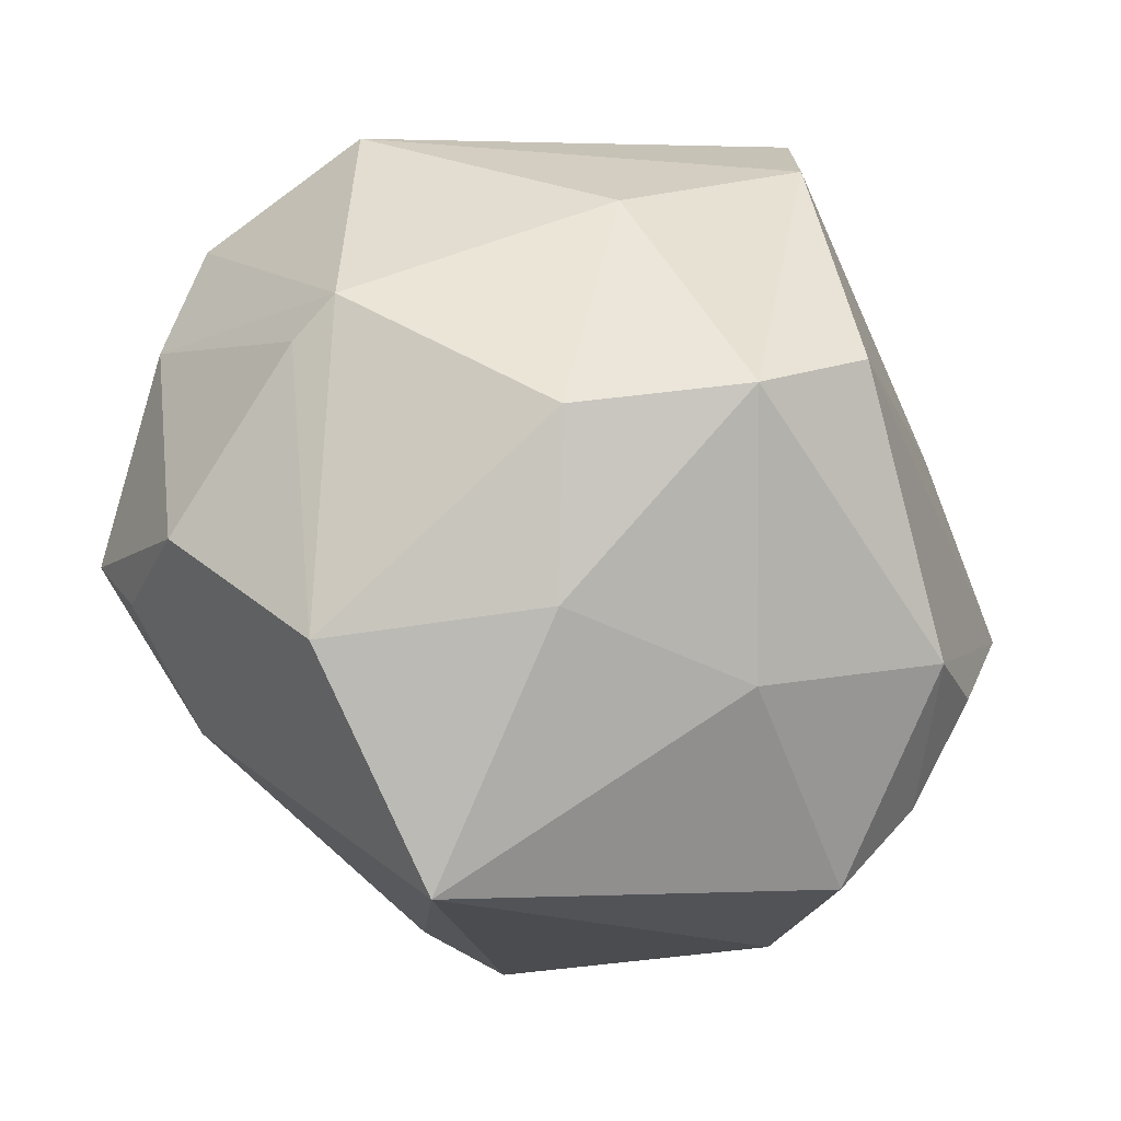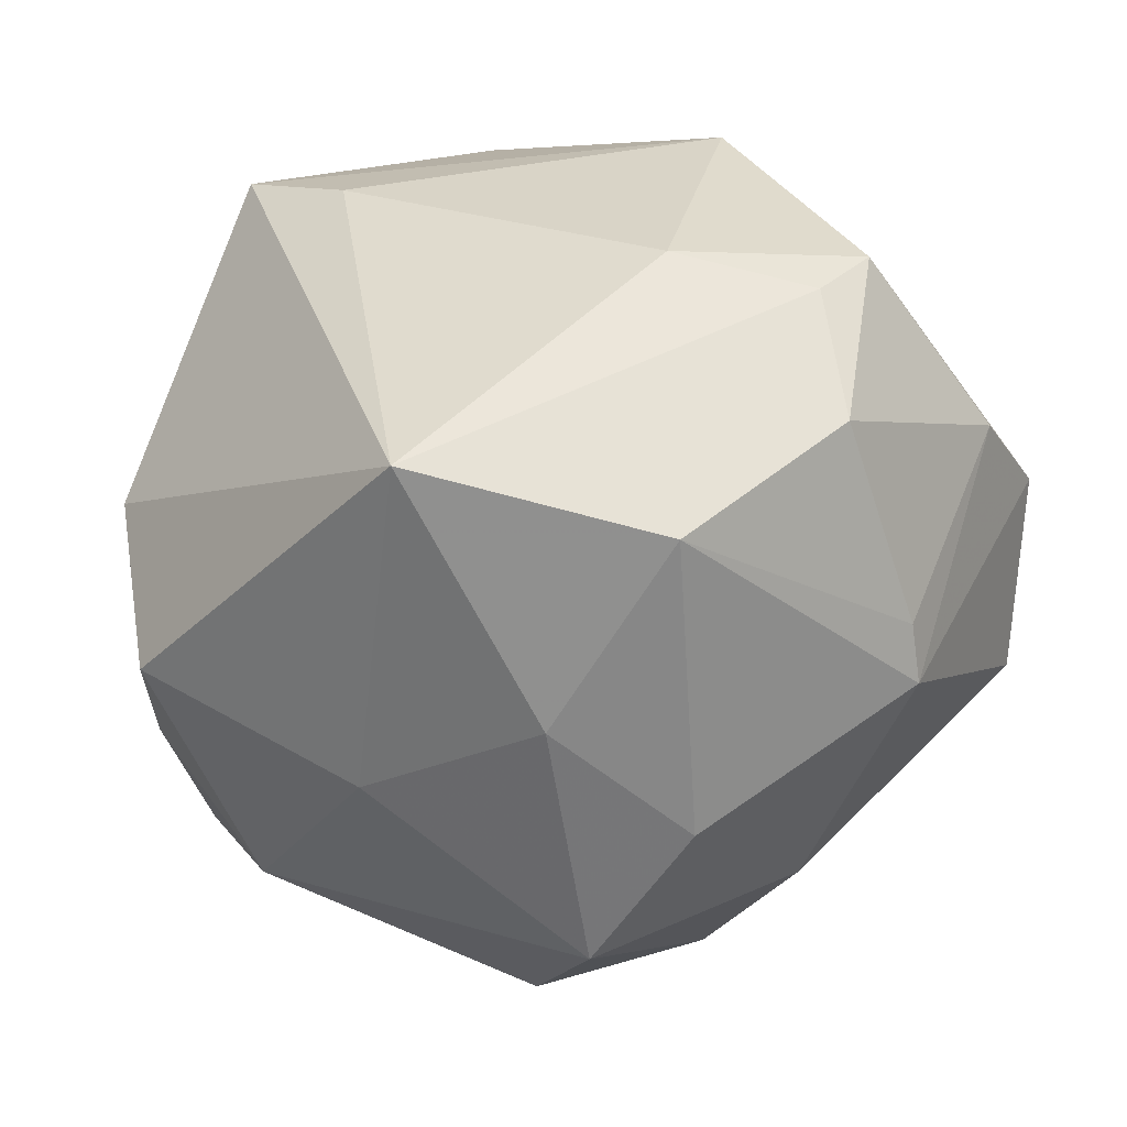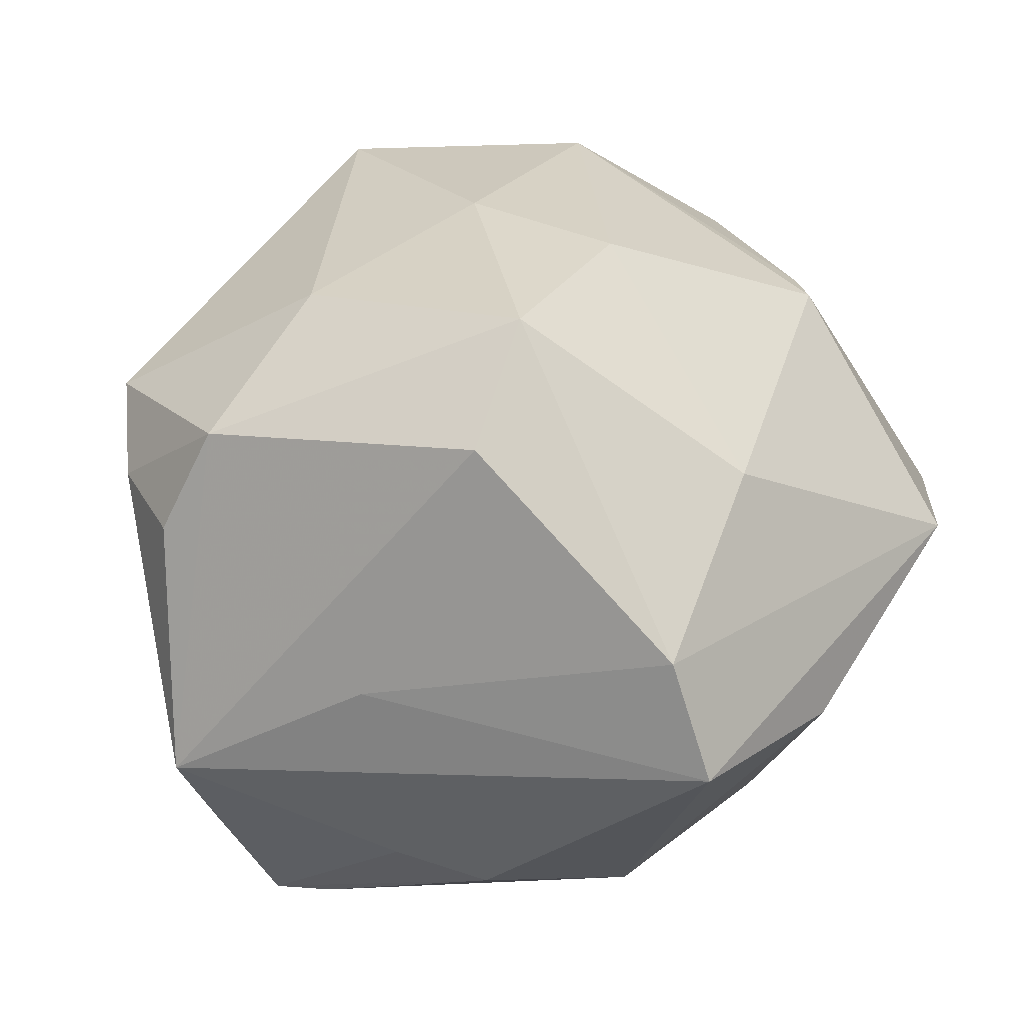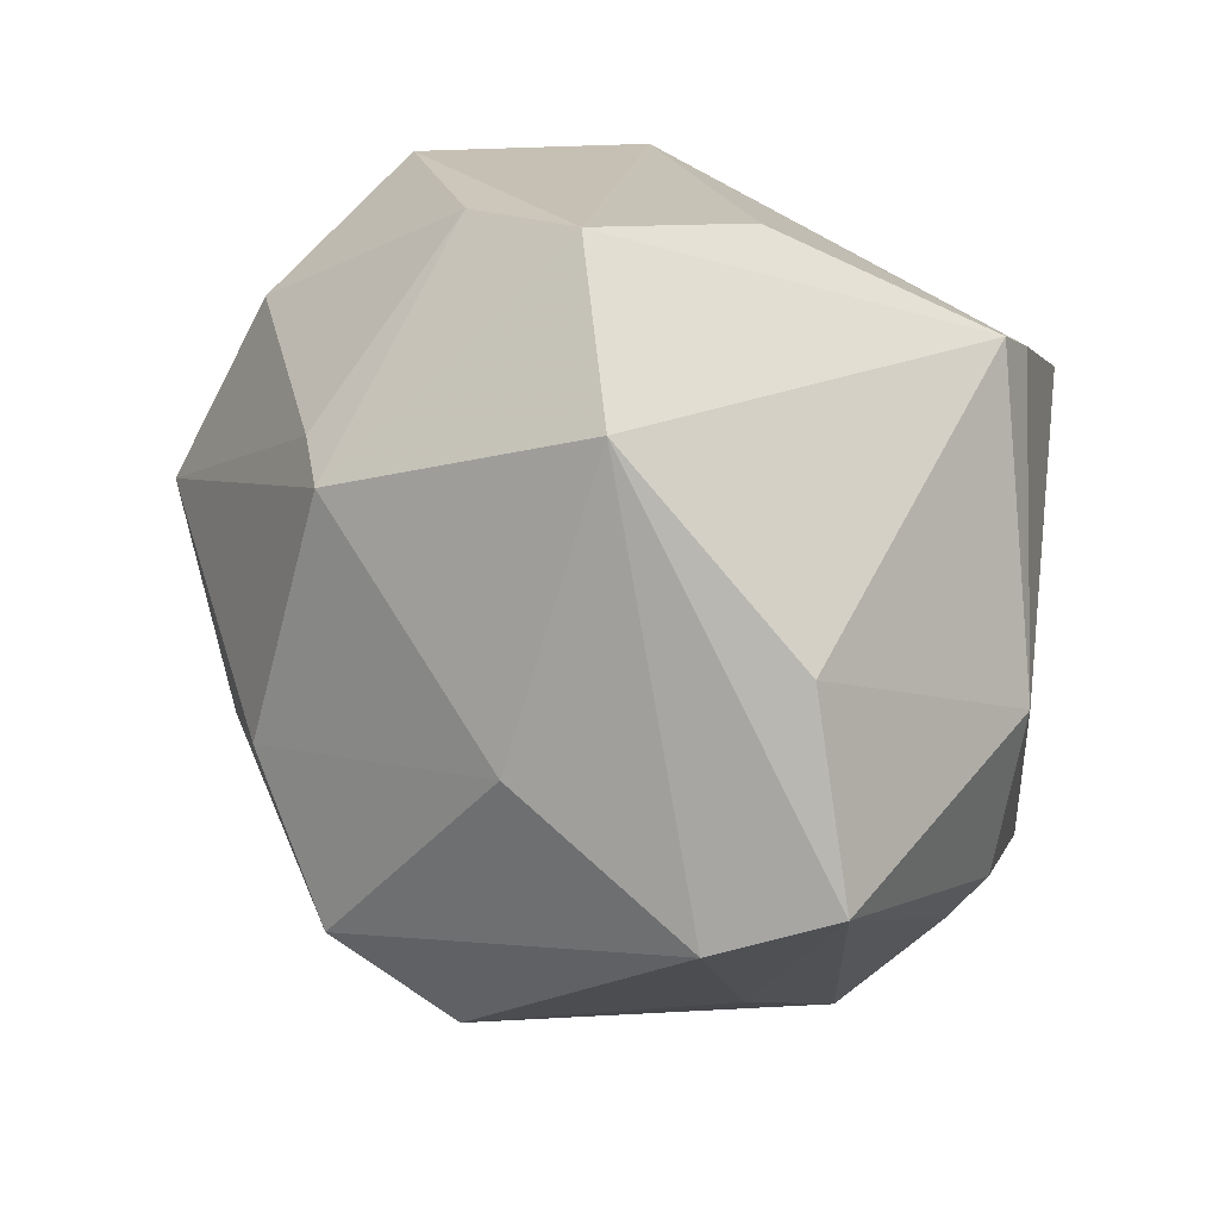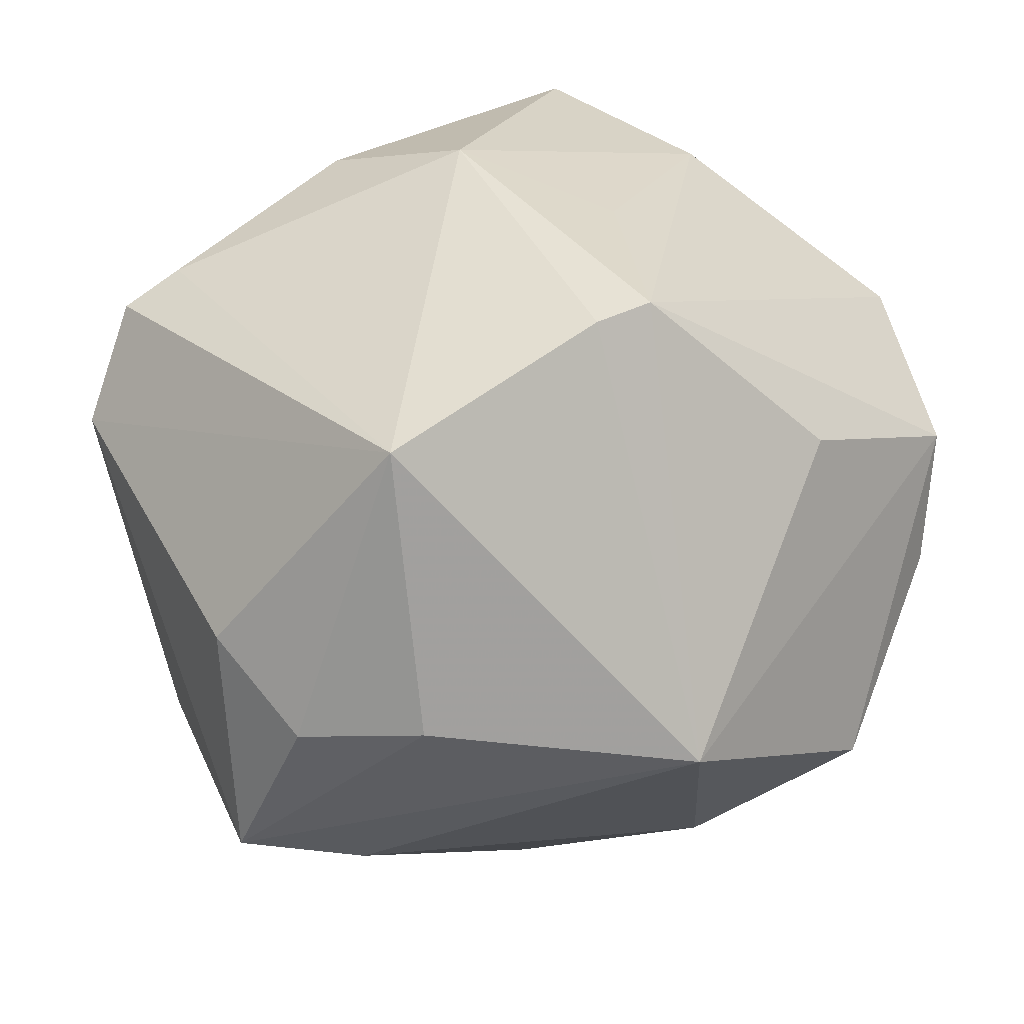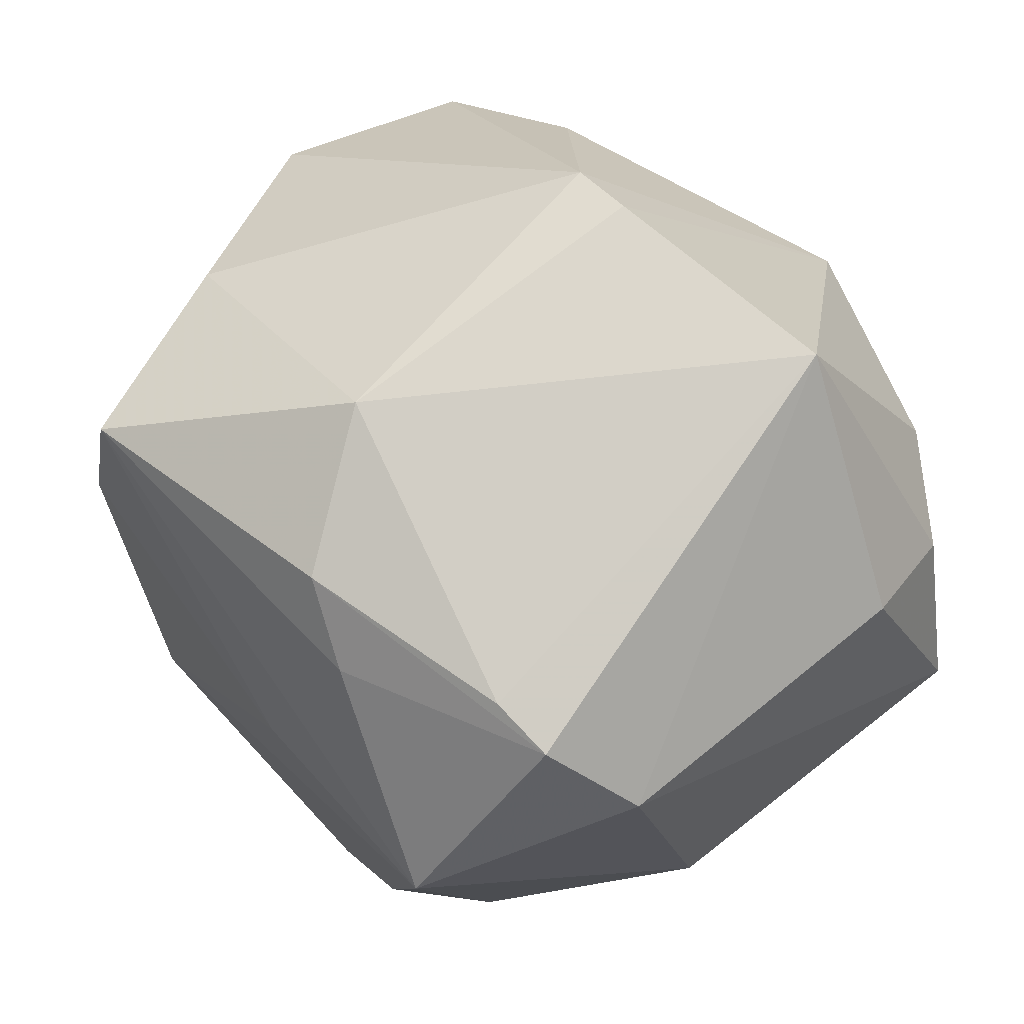
<metadata>
{"format":"obj","ext":"obj","renderer":"f3d","projection":"perspective","resolution":1024,"background":"white","views":[{"elev":-61.7,"azim":-47.8,"up":"+Z"},{"elev":10.7,"azim":-160.7,"up":"+Y"},{"elev":-80.0,"azim":-156.8,"up":"+Y"},{"elev":-30.7,"azim":-67.2,"up":"+Y"},{"elev":49.6,"azim":173.0,"up":"+Z"},{"elev":61.4,"azim":70.4,"up":"+Z"}]}
</metadata>
<code>
v 0.02269 0.03417 0.01064
v 0.02827 -0.02455 -0.01779
v 0.001895 -0.0172 0.03379
v 0.01757 0.03419 -0.01002
v -0.01251 0.009709 0.03779
v -0.01115 -0.03248 -0.02353
v -0.04078 -0.01147 0.0141
v -0.0006625 0.01418 -0.04287
v -0.003035 -0.03876 -0.01489
v -0.03782 -0.007792 -0.01198
v 0.02053 -0.0255 0.02012
v 0.02013 -0.02718 -0.02461
v -0.01184 -0.0409 0.009739
v -0.02453 -0.02926 -0.001687
v 0.03702 -0.02427 0.004236
v 0.03567 -0.01101 0.02256
v -0.04266 0.006978 0.01275
v -0.02855 0.01457 0.02236
v 0.01139 0.03699 0.01286
v -0.01378 0.03879 0.006867
v -0.02258 0.007968 -0.03439
v -0.01064 -0.03936 0.02152
v -0.02876 0.02684 -0.0139
v -0.01067 -0.009454 -0.03372
v 0.01636 -0.03212 0.002982
v -0.01607 0.03003 -0.0175
v 0.01367 -0.02562 0.02616
v 0.04014 -0.003535 0.0147
v 0.03033 -0.01366 0.02432
v -0.04081 0.01343 0.001911
v 0.01235 0.02332 0.03596
v 0.02912 0.0343 -0.005433
v -0.03741 -0.00225 -0.01327
v 0.007165 -0.01612 -0.03217
v -0.012 -0.008304 0.03229
v -0.03158 0.02919 -0.007731
v -0.03315 0.01642 -0.02039
v 0.0289 -0.007505 -0.03083
v -0.02276 -0.02502 0.02364
v 0.02925 0.02533 0.01511
v 0.03533 0.005579 -0.02084
v -0.02143 -0.01959 -0.02554
v -0.007304 0.01203 0.03824
v 0.03111 -0.01506 -0.02305
f 38 8 41
f 41 8 32
f 14 10 42
f 17 20 36
f 34 8 38
f 42 10 21
f 8 23 26
f 36 20 26
f 26 23 36
f 3 39 22
f 29 31 3
f 22 15 11
f 16 31 29
f 16 11 15
f 15 2 44
f 38 41 44
f 44 41 15
f 30 17 36
f 10 17 30
f 5 20 18
f 18 17 5
f 20 17 18
f 7 39 5
f 5 17 7
f 22 39 7
f 10 14 7
f 7 17 10
f 8 34 24
f 42 21 24
f 24 21 8
f 43 20 5
f 43 31 20
f 5 3 43
f 43 3 31
f 40 32 1
f 1 31 40
f 8 21 37
f 37 23 8
f 36 23 37
f 37 30 36
f 4 20 32
f 4 26 20
f 32 8 4
f 8 26 4
f 5 39 35
f 35 3 5
f 39 3 35
f 29 3 27
f 27 16 29
f 11 16 27
f 27 3 22
f 22 11 27
f 15 41 28
f 28 16 15
f 28 41 32
f 28 32 40
f 40 31 28
f 31 16 28
f 22 7 13
f 13 7 14
f 6 14 42
f 6 13 14
f 9 13 6
f 42 24 6
f 6 24 34
f 12 2 15
f 15 9 12
f 9 6 12
f 12 6 34
f 12 34 38
f 38 44 12
f 12 44 2
f 20 31 19
f 31 1 19
f 32 20 19
f 19 1 32
f 10 30 33
f 30 37 33
f 33 21 10
f 33 37 21
f 25 9 15
f 25 13 9
f 25 15 22
f 22 13 25

</code>
